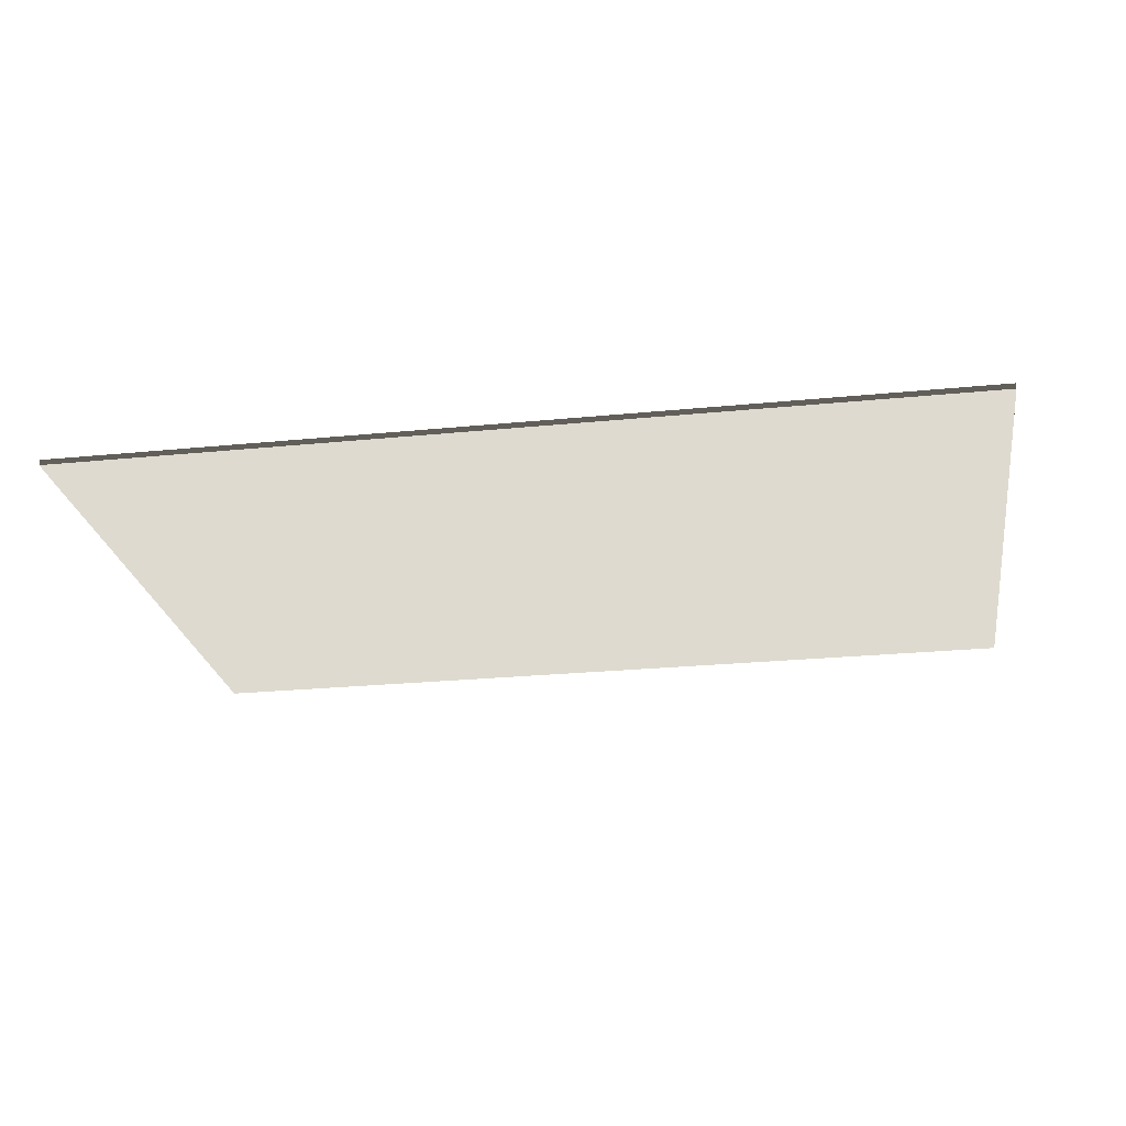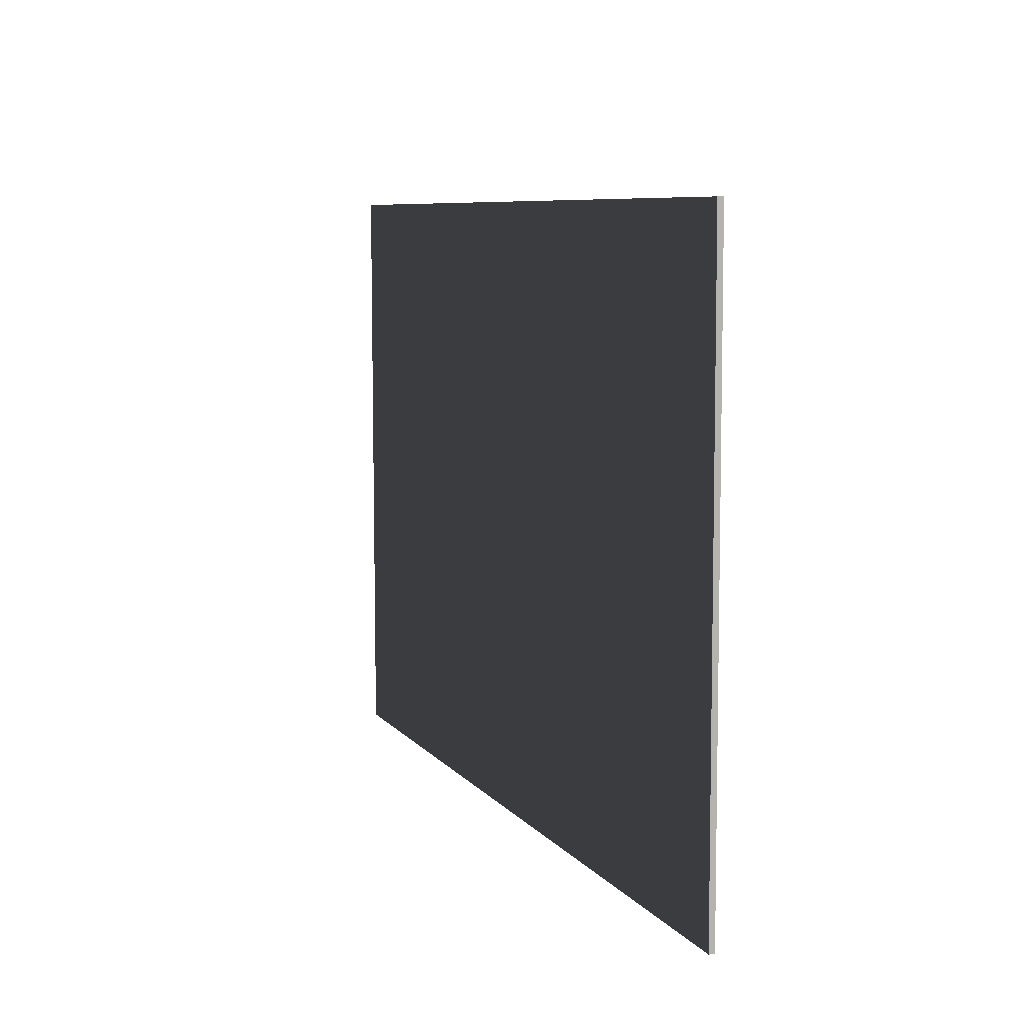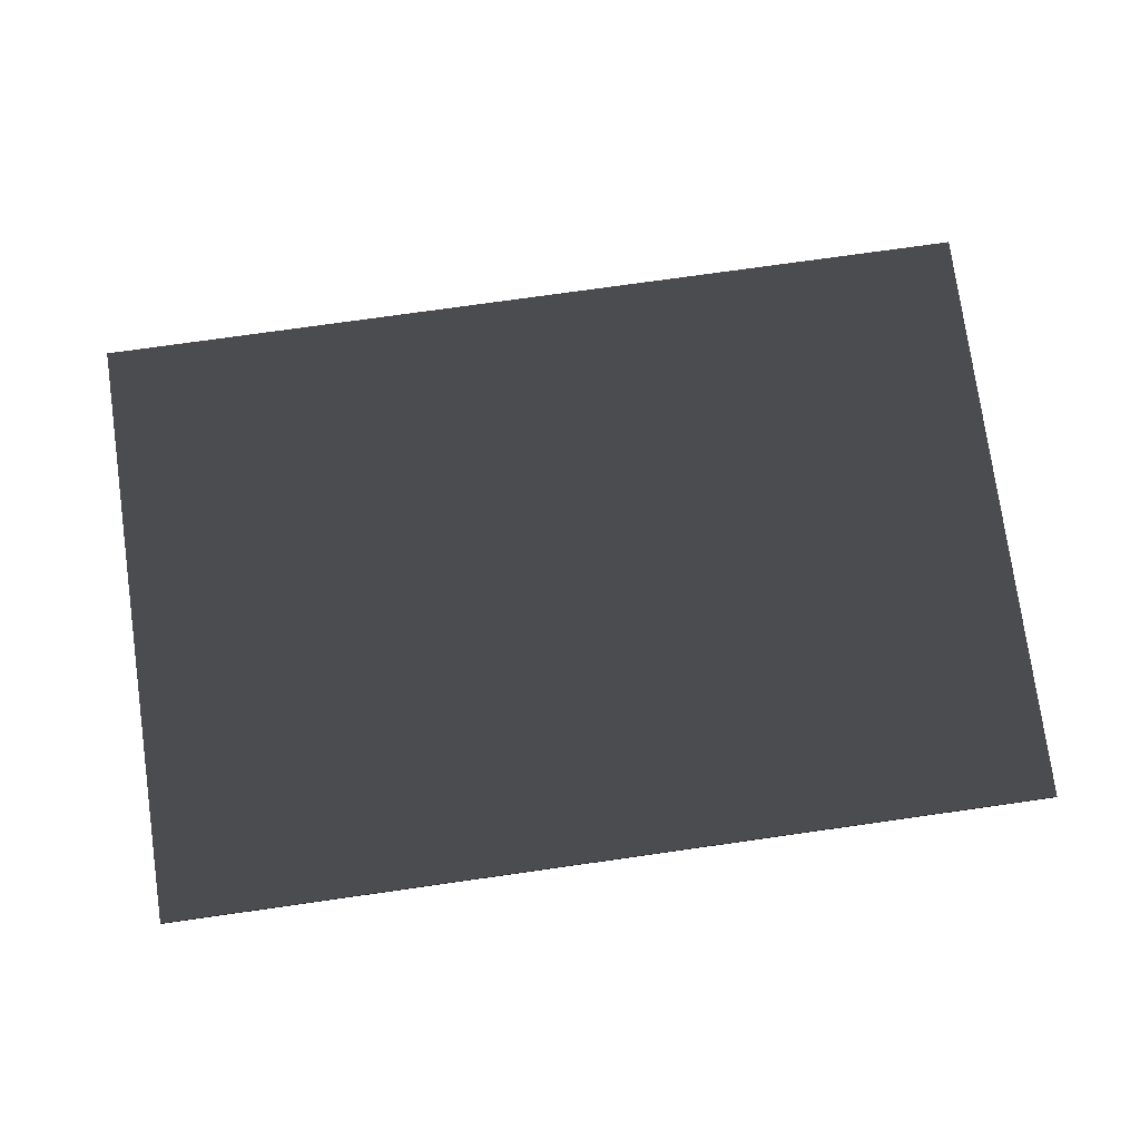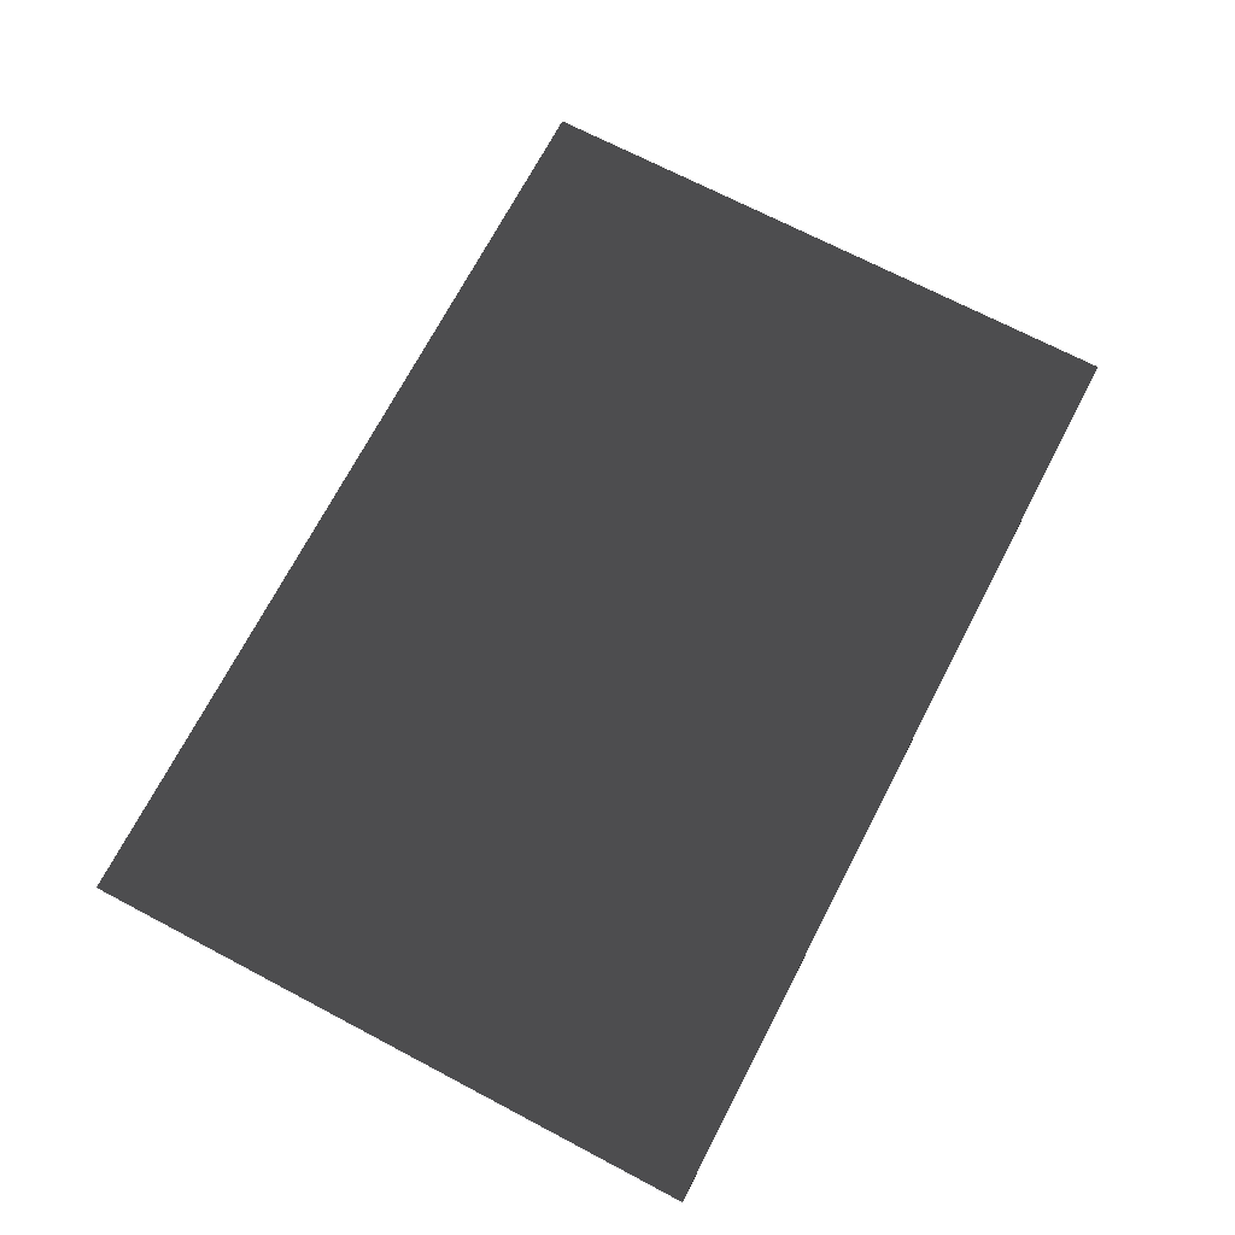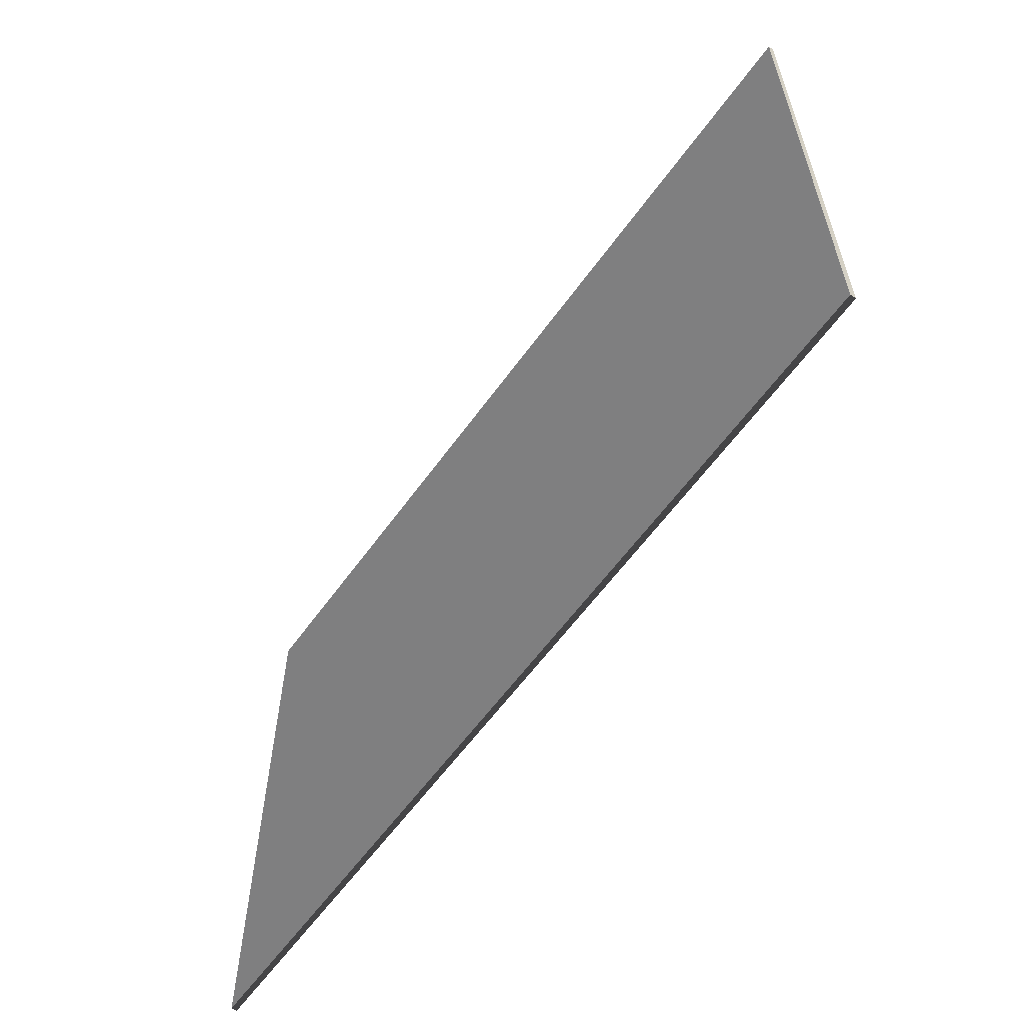
<metadata>
{"format":"obj","ext":"obj","renderer":"f3d","projection":"perspective","resolution":1024,"background":"white","views":[{"elev":-24.9,"azim":9.2,"up":"+Z"},{"elev":7.7,"azim":-110.7,"up":"+Y"},{"elev":76.7,"azim":172.0,"up":"+Z"},{"elev":71.1,"azim":117.6,"up":"+Z"},{"elev":-59.7,"azim":-125.5,"up":"+Y"}]}
</metadata>
<code>
v -5.913 -0.8467 1.86
v -5.913 3.673 1.855
v -5.913 3.673 1.897
v -5.913 -0.8467 1.903
v -5.913 3.673 1.855
v 0.8873 3.673 1.855
v 0.8873 3.673 1.897
v -5.913 3.673 1.897
v 0.8873 3.673 1.855
v 0.8873 -0.8467 1.86
v 0.8873 -0.8467 1.903
v 0.8873 3.673 1.897
v 0.8873 -0.8467 1.86
v -5.913 -0.8467 1.86
v -5.913 -0.8467 1.903
v 0.8873 -0.8467 1.903
v -5.913 3.673 1.855
v -5.913 -0.8467 1.86
v 0.8873 -0.8467 1.86
v 0.8873 3.673 1.855
v 0.8873 3.673 1.897
v 0.8873 -0.8467 1.903
v -5.913 -0.8467 1.903
v -5.913 3.673 1.897
g Cube_007_(2)_1625_154
f 1 3 2
f 1 4 3
f 5 7 6
f 5 8 7
f 9 11 10
f 9 12 11
f 13 15 14
f 13 16 15
f 17 19 18
f 17 20 19
f 21 23 22
f 21 24 23

</code>
